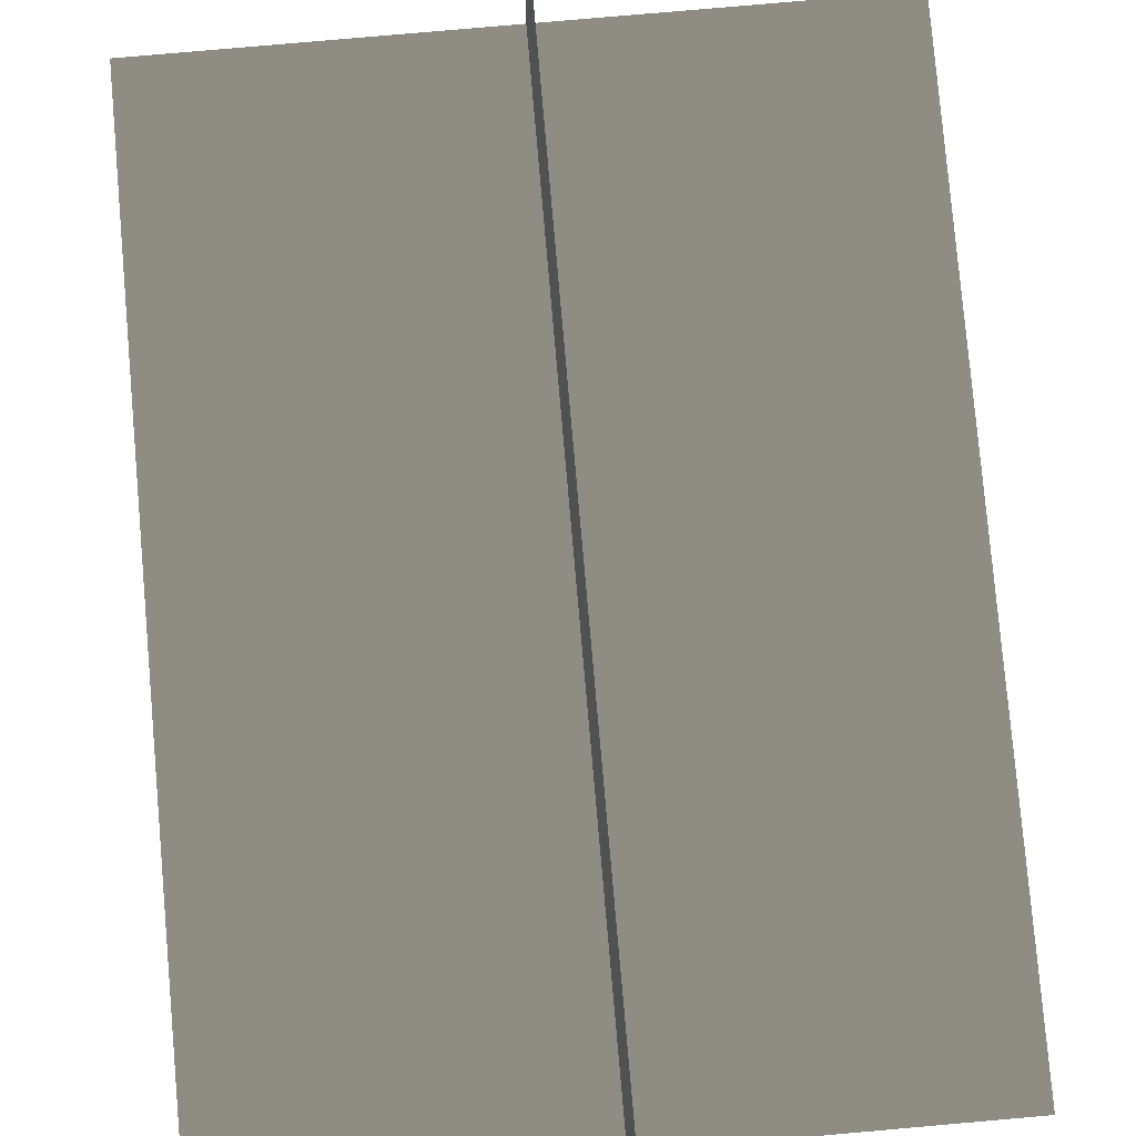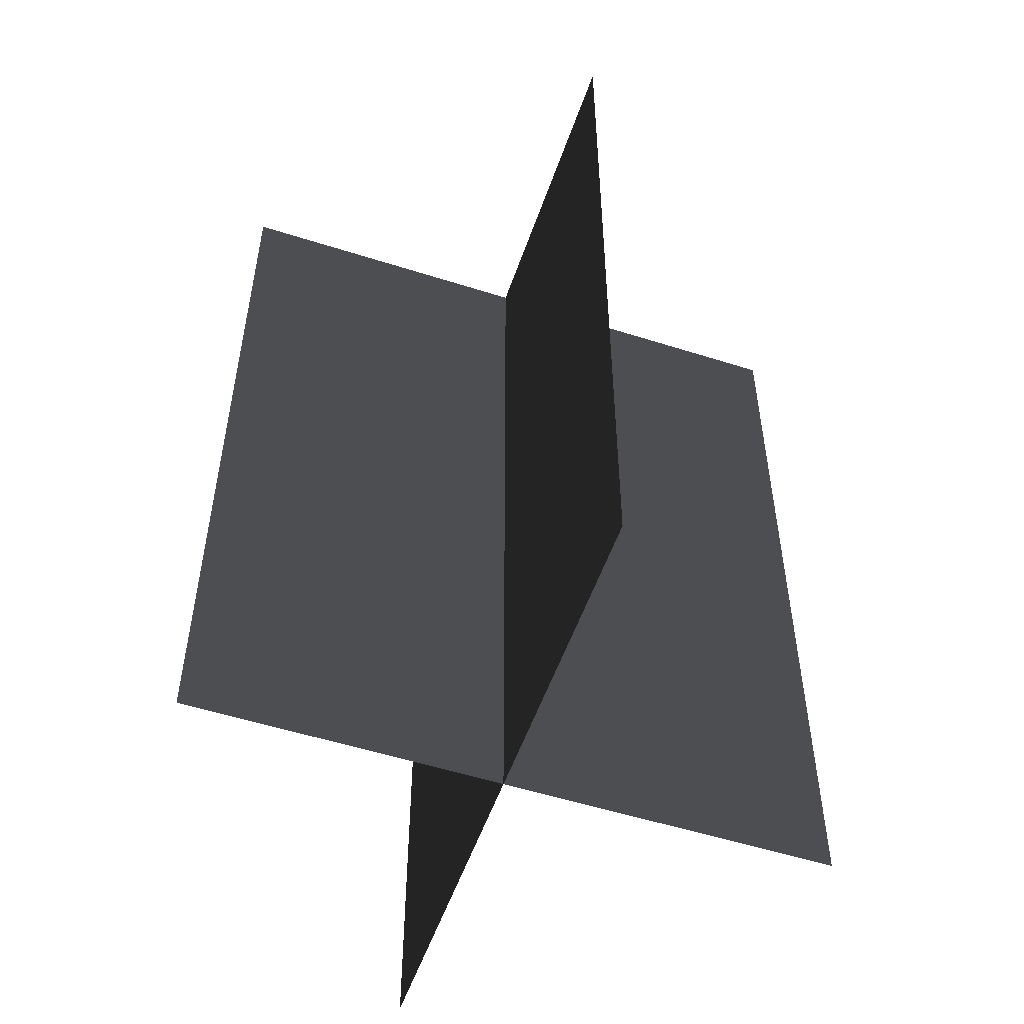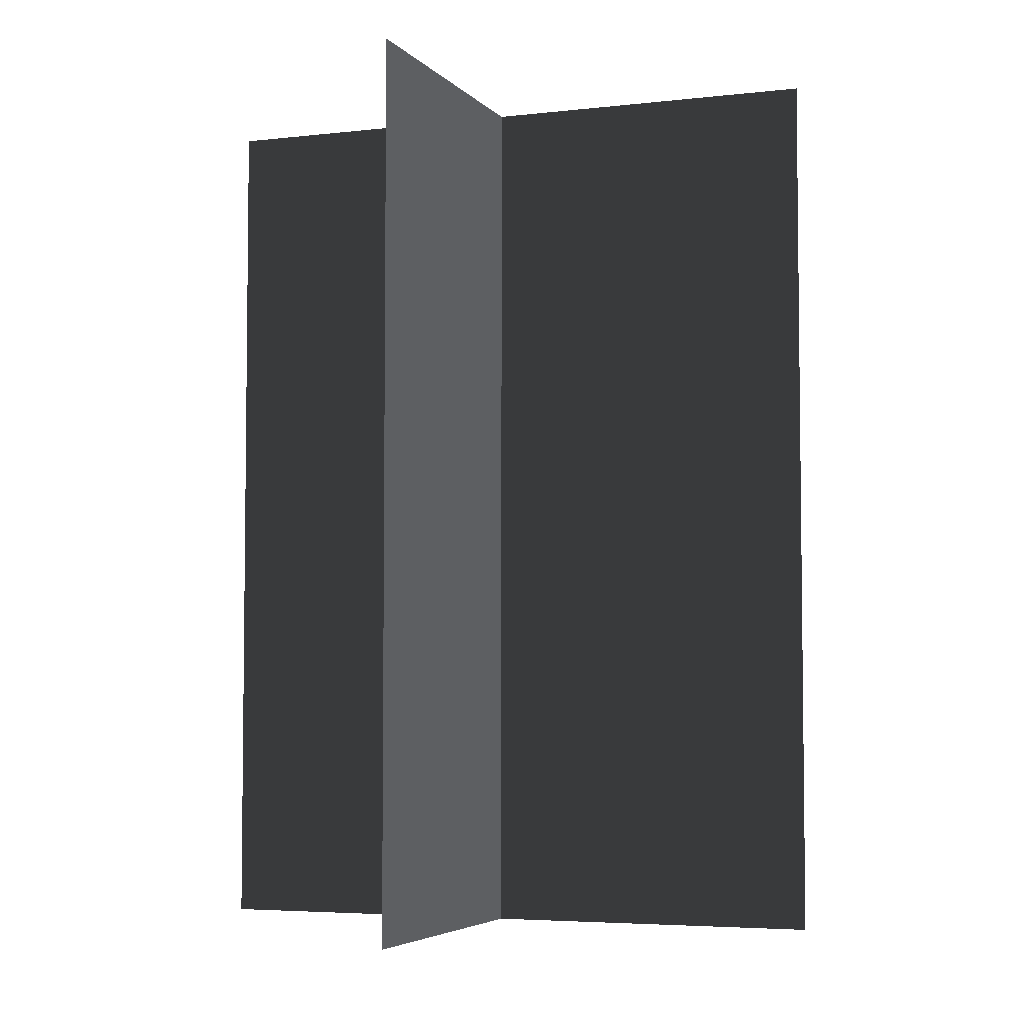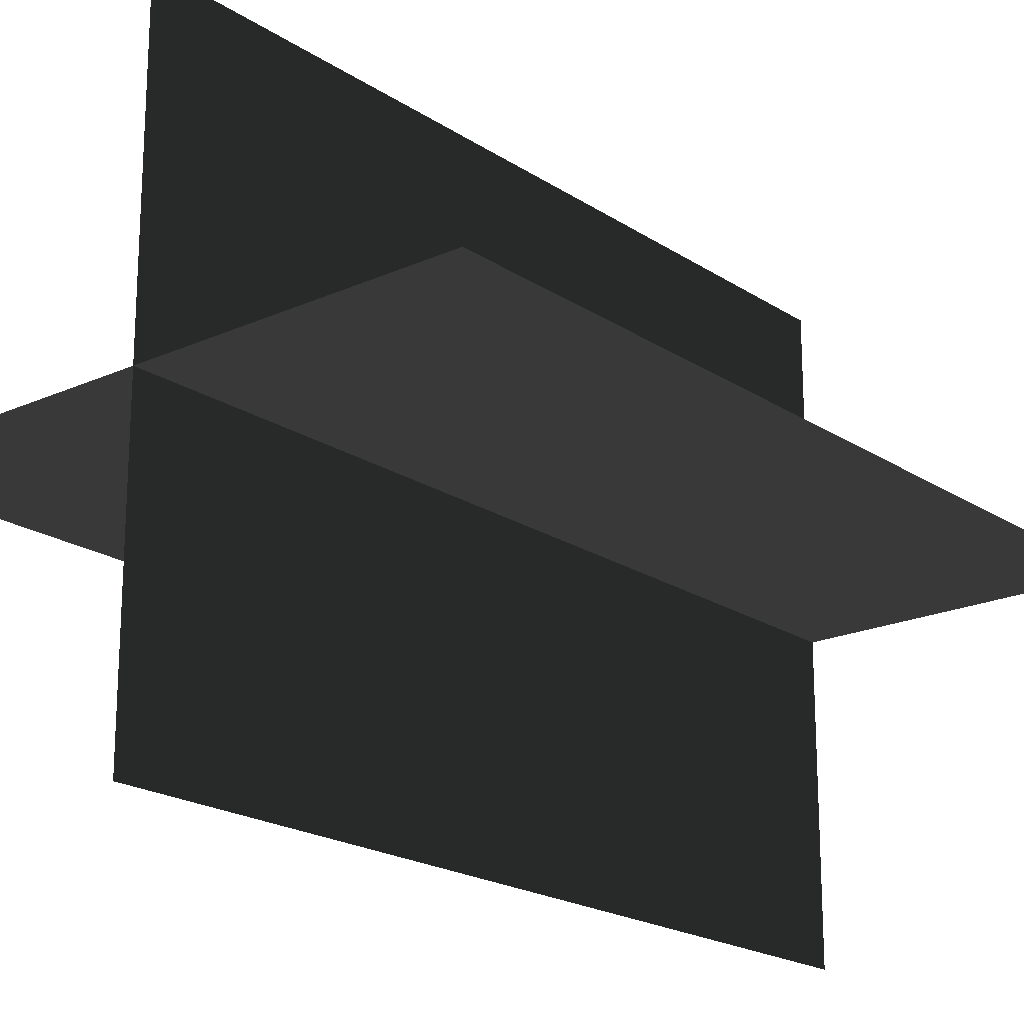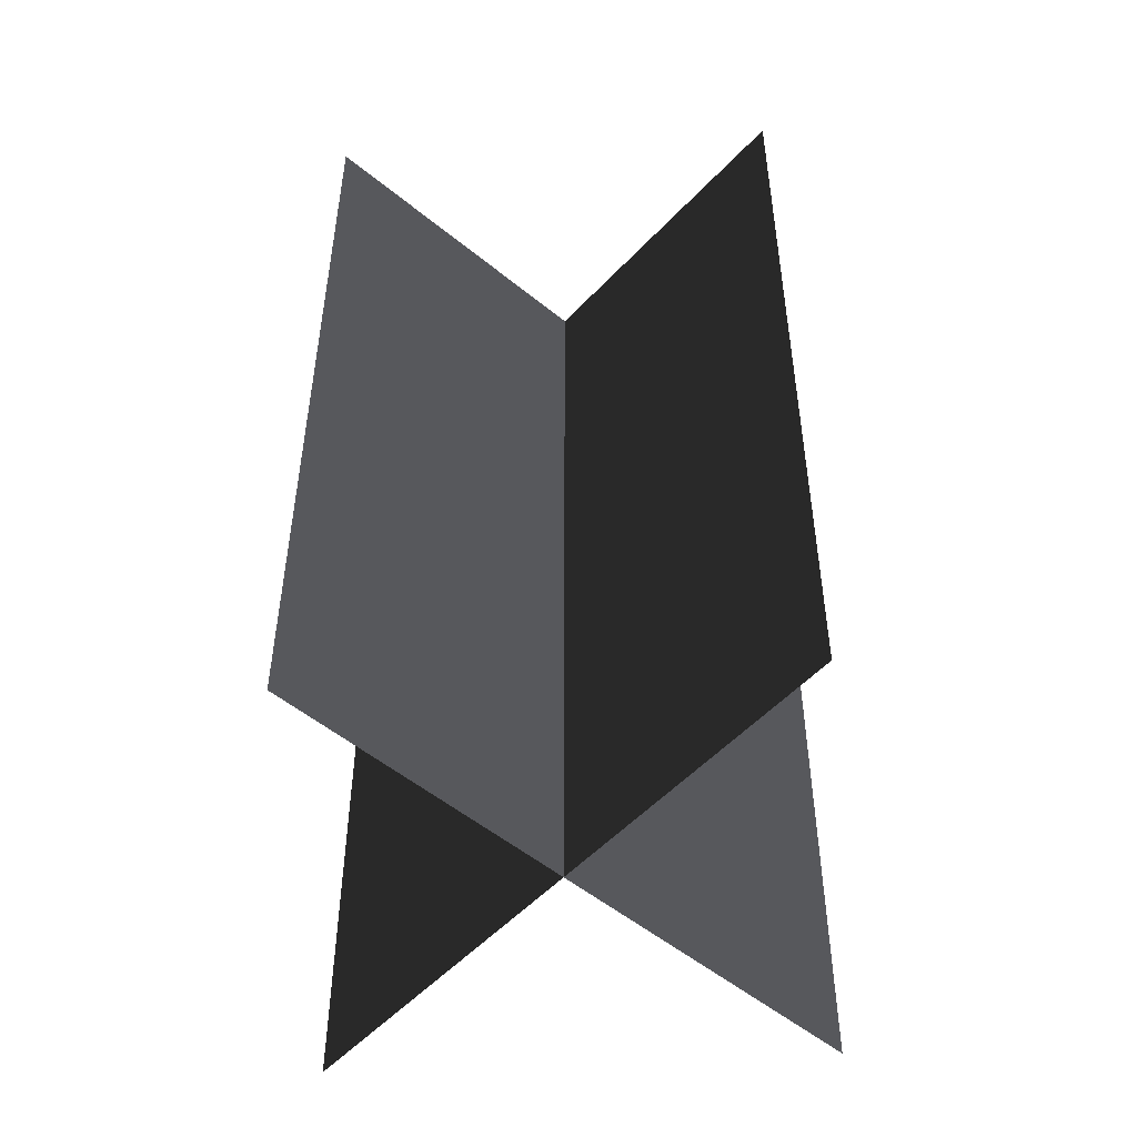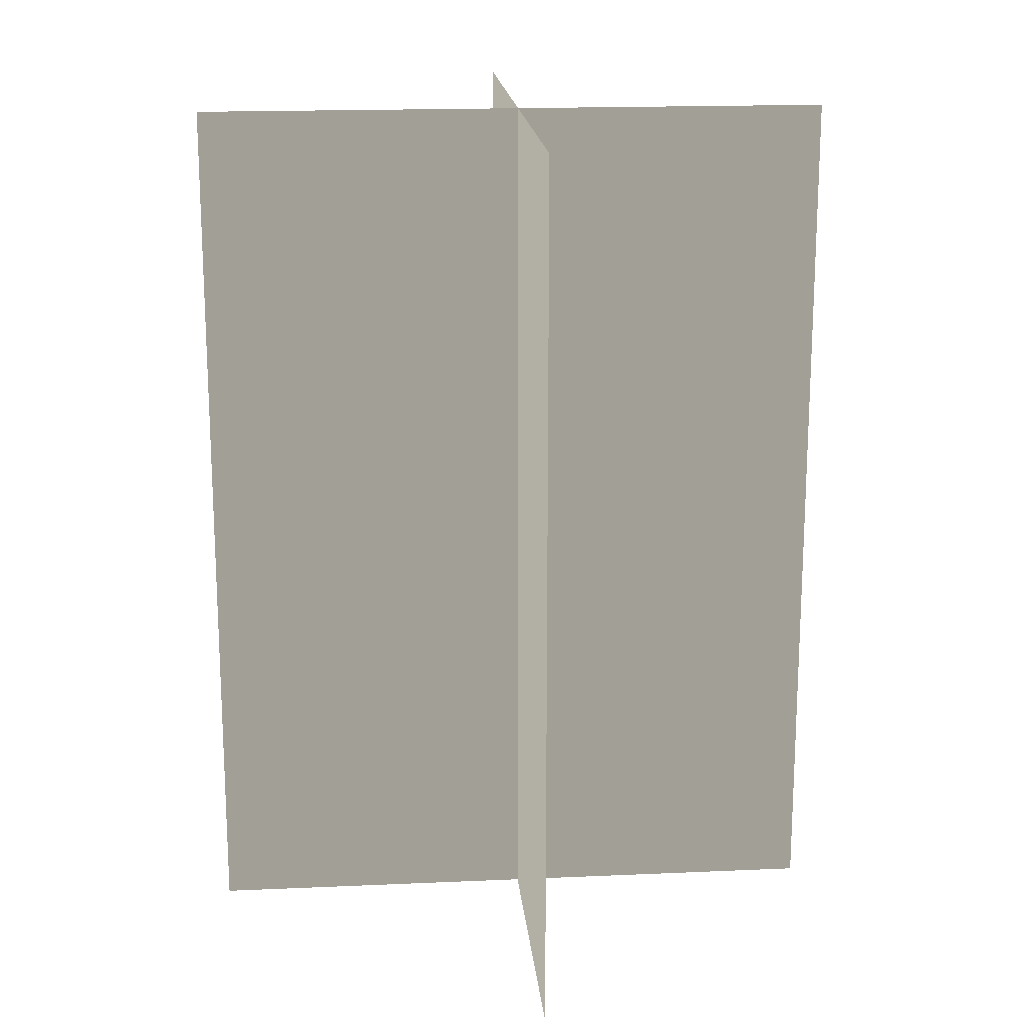
<metadata>
{"format":"obj","ext":"obj","renderer":"f3d","projection":"perspective","resolution":1024,"background":"white","views":[{"elev":79.4,"azim":-5.0,"up":"+Y"},{"elev":-53.6,"azim":71.2,"up":"+Z"},{"elev":-4.7,"azim":110.5,"up":"+Z"},{"elev":-20.0,"azim":39.8,"up":"+Y"},{"elev":-52.3,"azim":48.5,"up":"+Z"},{"elev":17.6,"azim":-5.0,"up":"+Z"}]}
</metadata>
<code>
v 0.005386 0.1548 1.759e-06
v 0.005386 0.1548 0.4323
v 0.005385 -0.1631 1.717e-06
v 0.005385 -0.1631 0.4323
v -0.1562 -0.009193 1.738e-06
v -0.1562 -0.009193 0.4323
v 0.1617 -0.009193 1.738e-06
v 0.1617 -0.009193 0.4323
g Palm_Tree_22676_225
f 1 3 2
f 2 3 4
f 5 7 6
f 6 7 8

</code>
